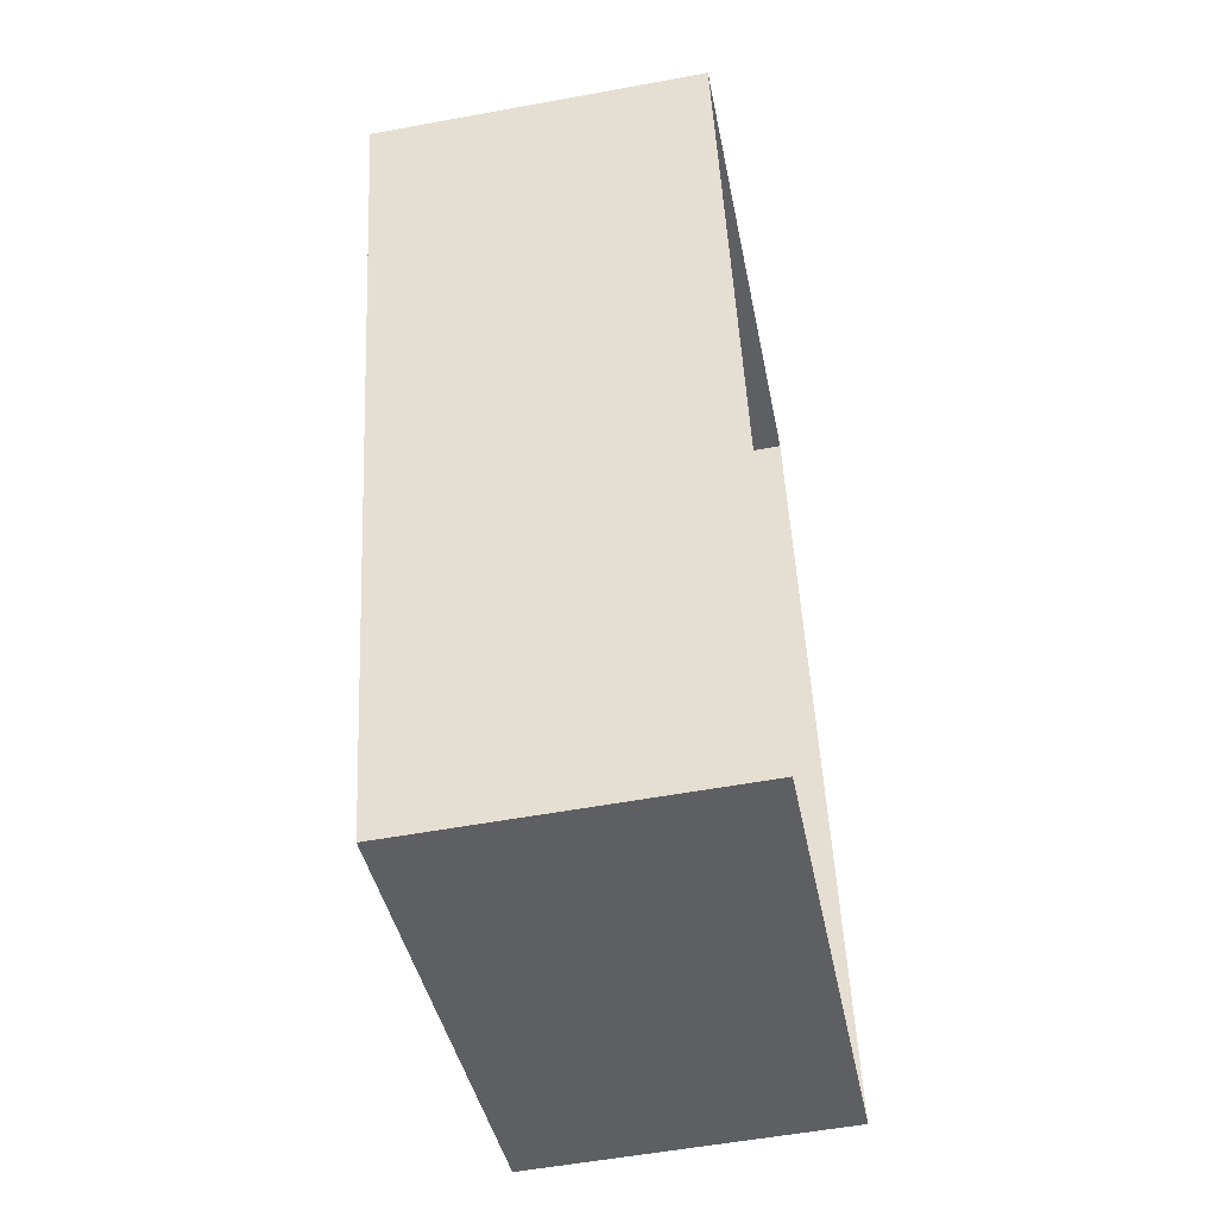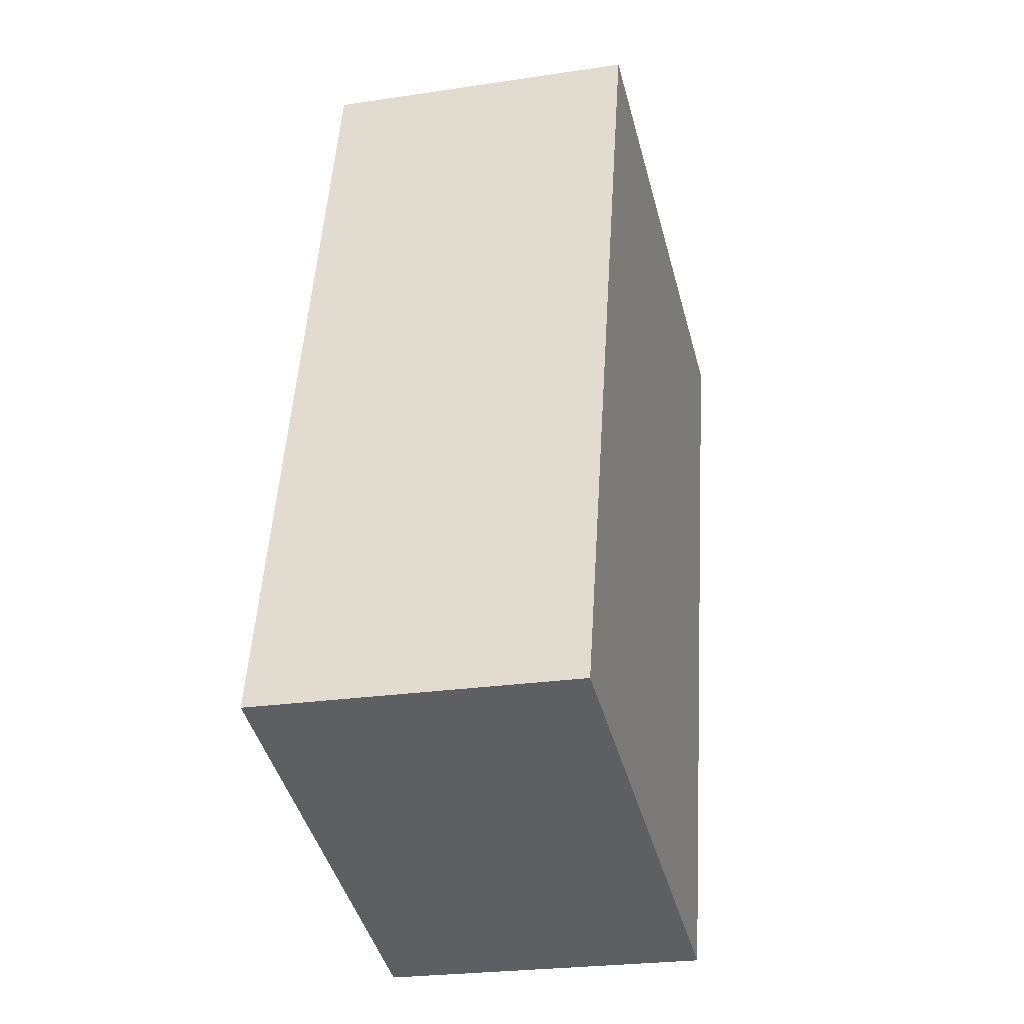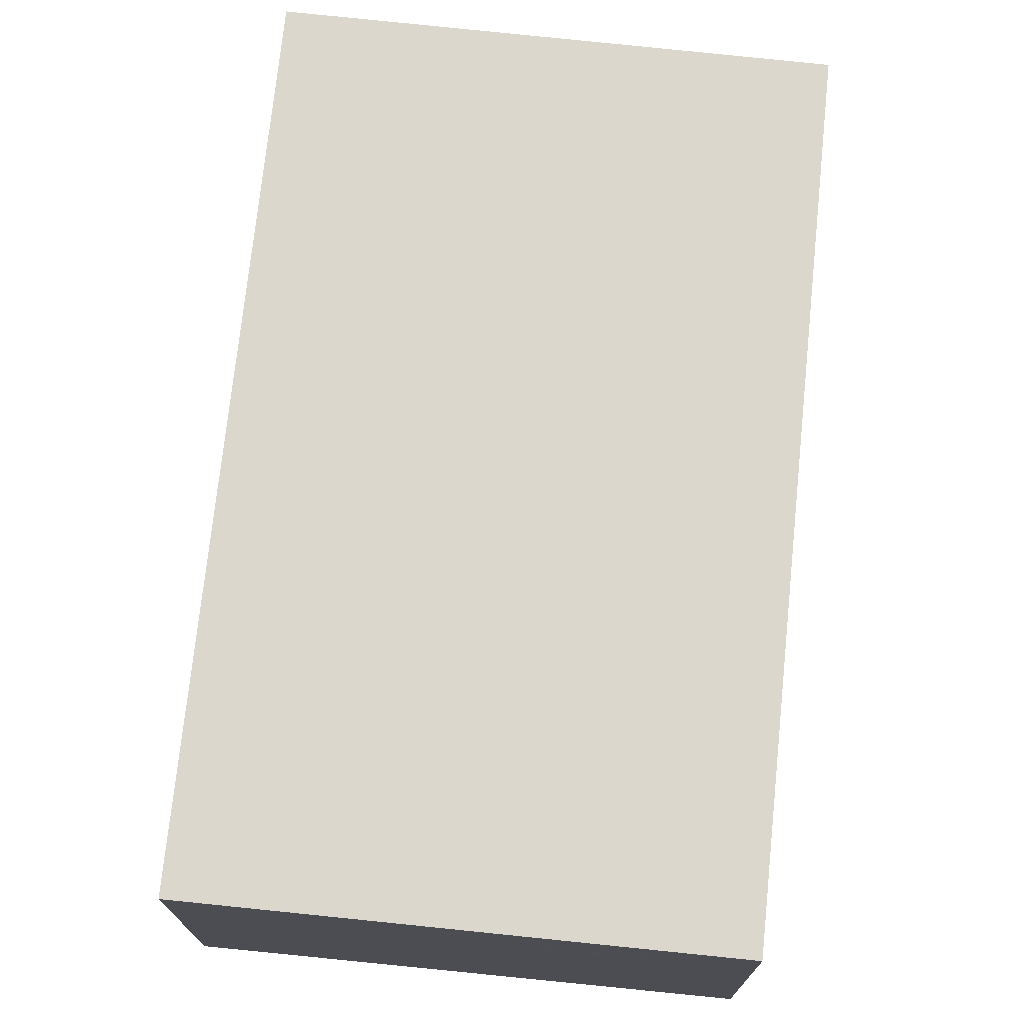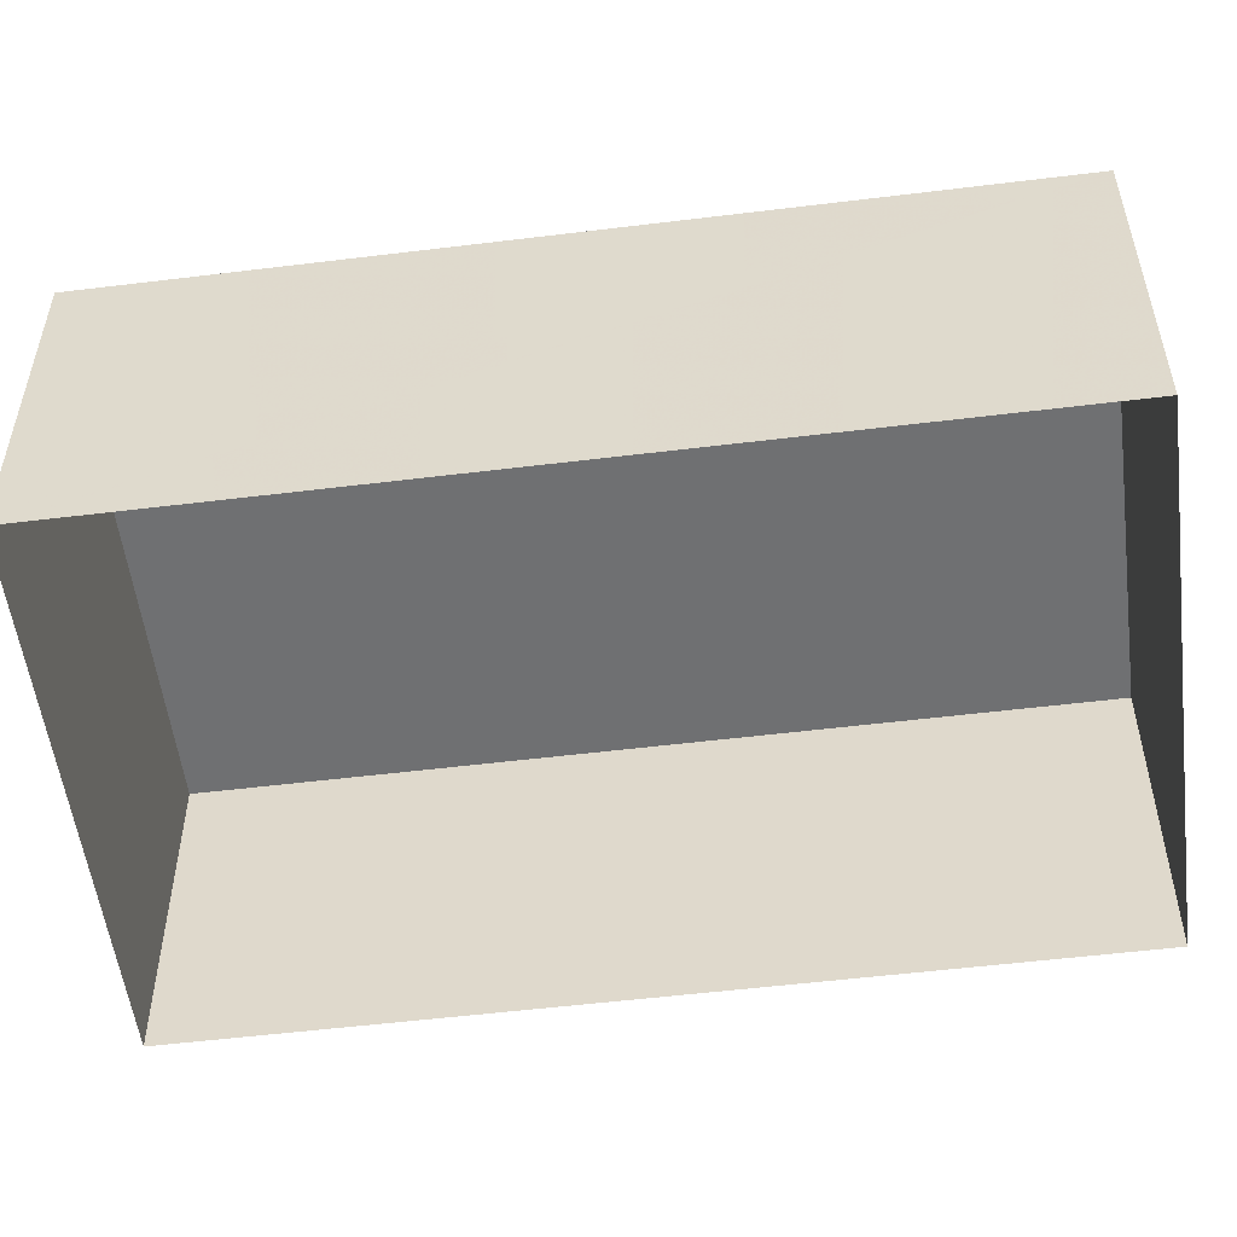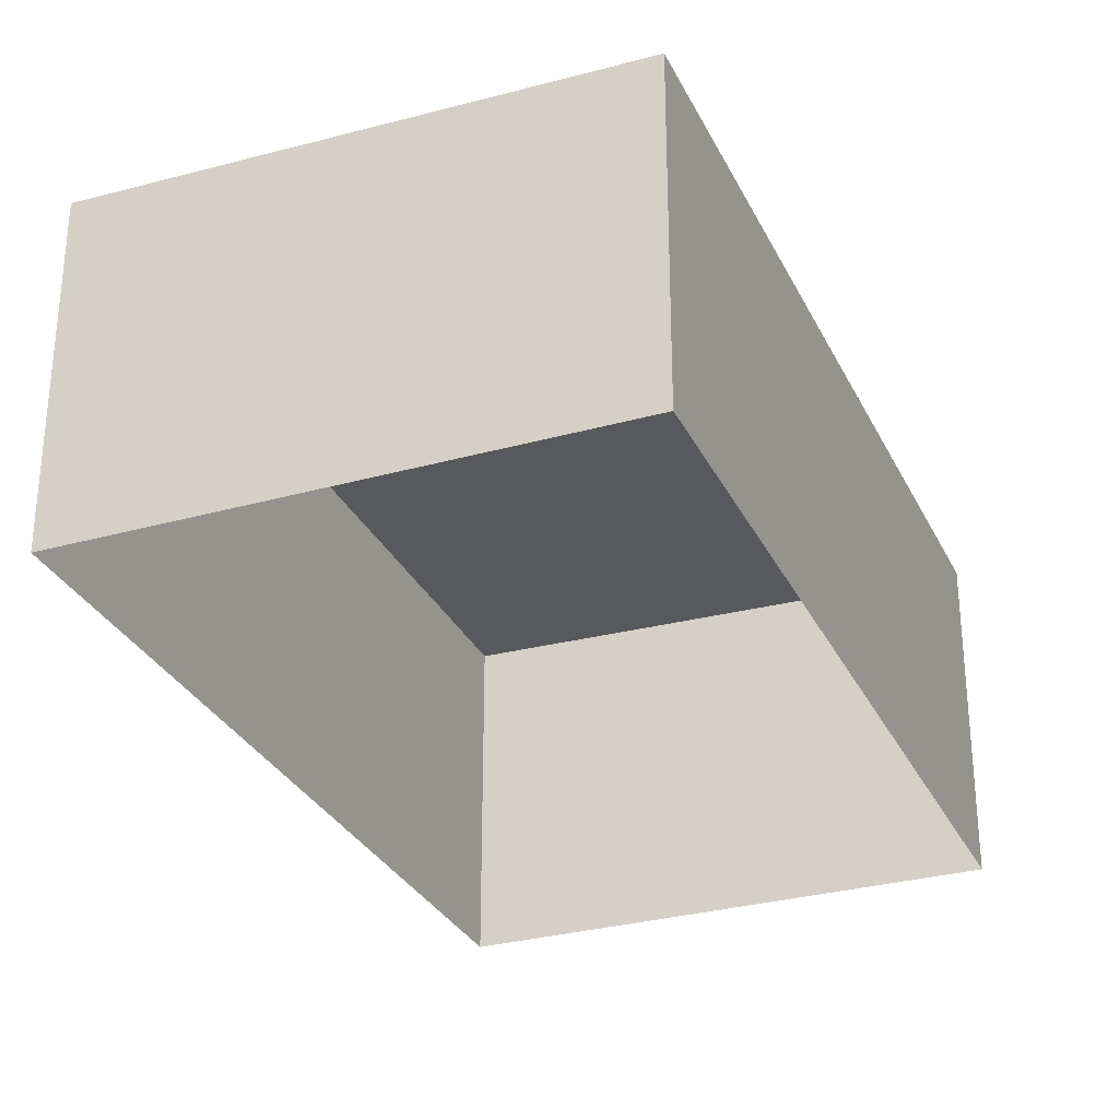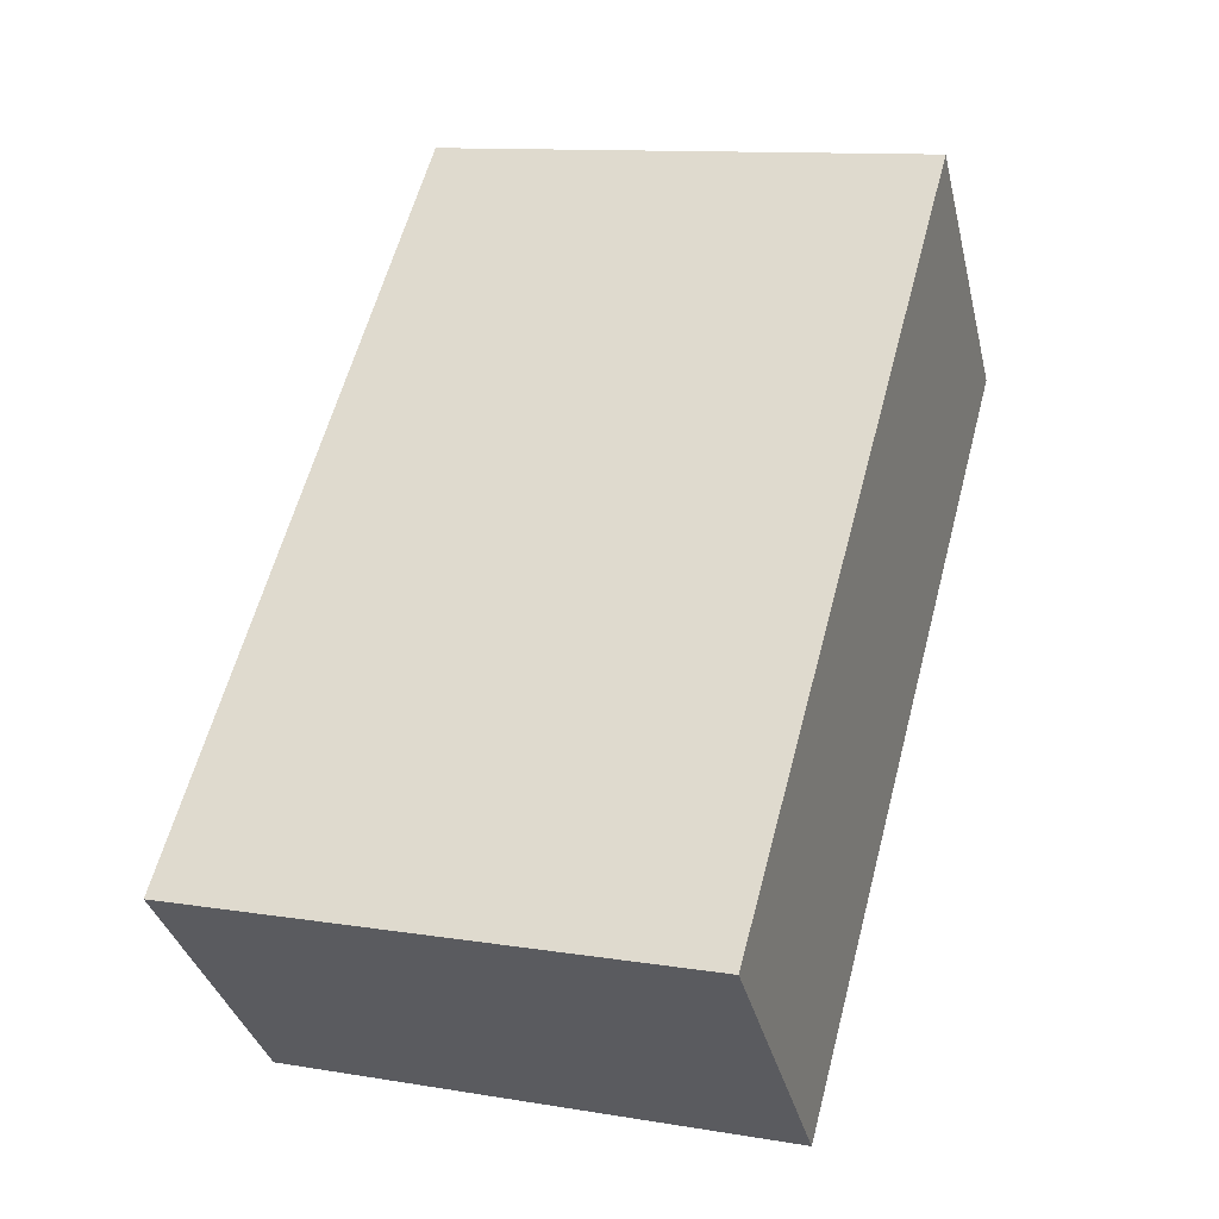
<metadata>
{"format":"obj","ext":"obj","renderer":"f3d","projection":"perspective","resolution":1024,"background":"white","views":[{"elev":-55.9,"azim":100.9,"up":"+Y"},{"elev":-25.3,"azim":-76.4,"up":"+Y"},{"elev":73.3,"azim":170.9,"up":"+Z"},{"elev":-53.9,"azim":82.4,"up":"+Z"},{"elev":-30.3,"azim":-172.8,"up":"+Z"},{"elev":-34.9,"azim":13.2,"up":"+Y"}]}
</metadata>
<code>
v -8.923e+04 -9.978e+04 6.163
v -8.923e+04 -9.978e+04 6.164
v -8.923e+04 -9.977e+04 6.163
v -8.923e+04 -9.978e+04 6.163
v -8.923e+04 -9.978e+04 9.089
v -8.923e+04 -9.978e+04 9.088
v -8.923e+04 -9.977e+04 9.011
v -8.923e+04 -9.978e+04 9.013
f 1 2 3
f 4 1 3
f 5 6 7
f 8 5 7
f 6 1 4
f 6 5 1
f 7 4 3
f 7 6 4
f 7 3 2
f 8 7 2
f 8 2 1
f 5 8 1

</code>
